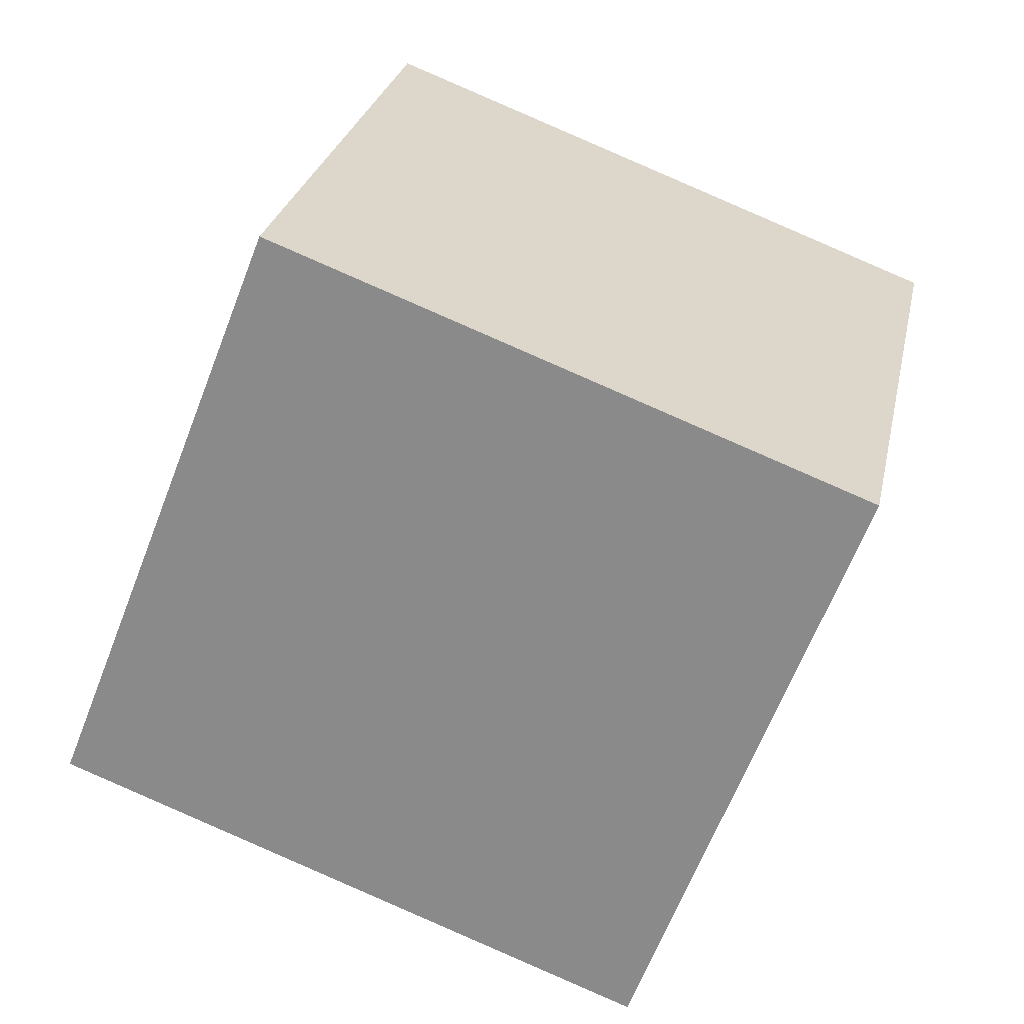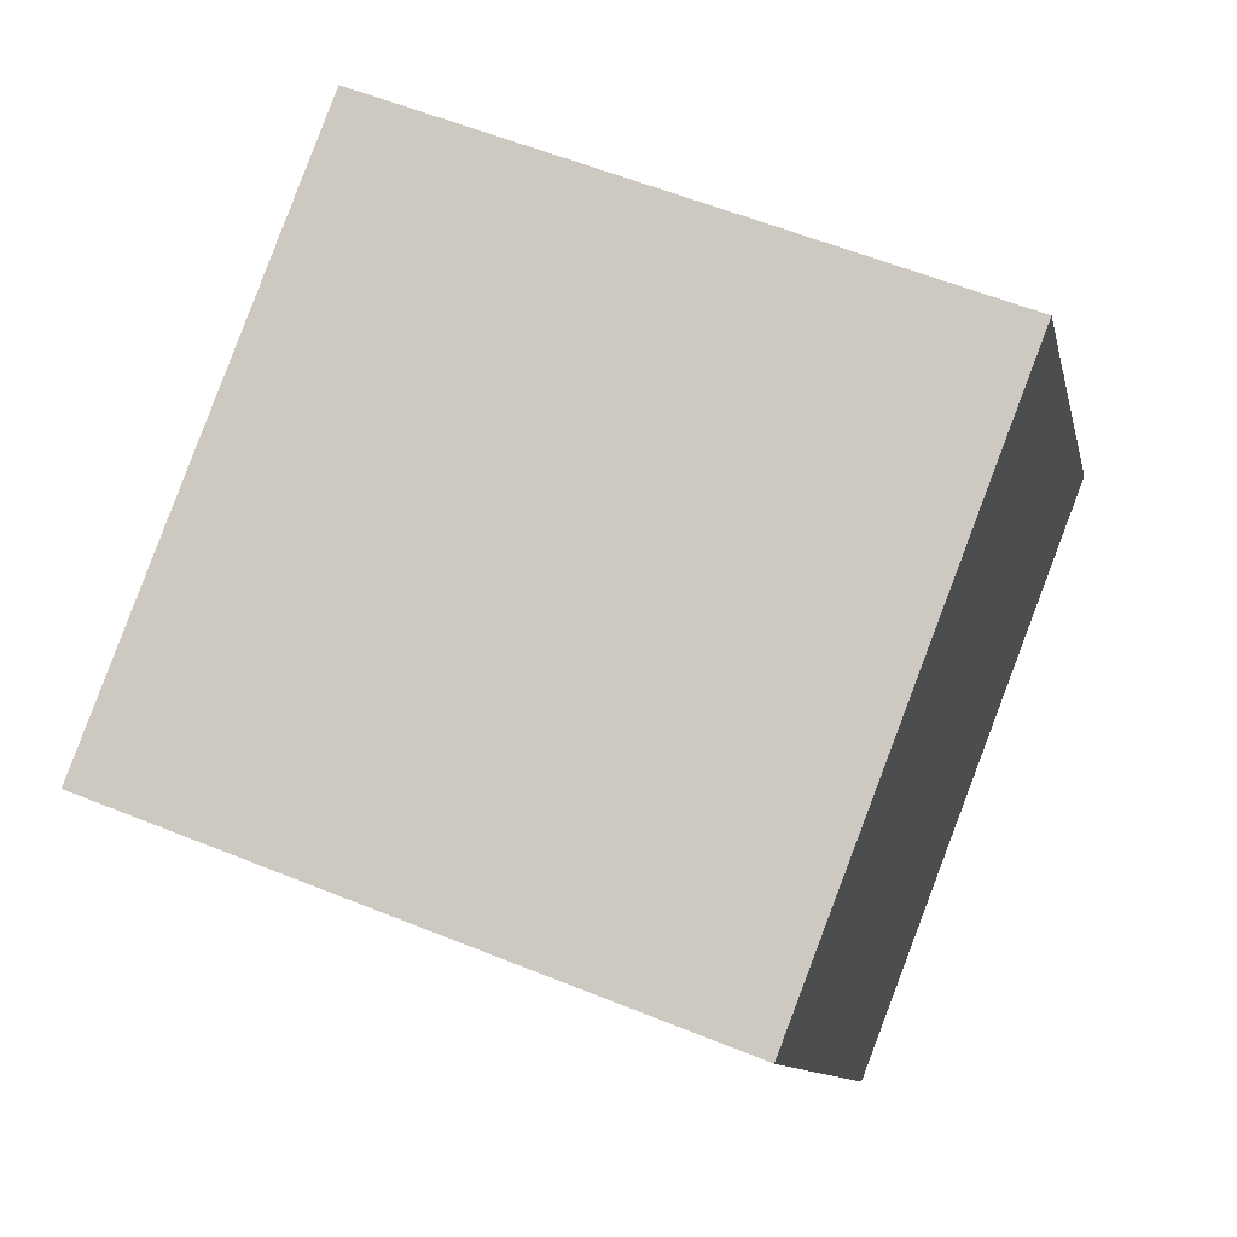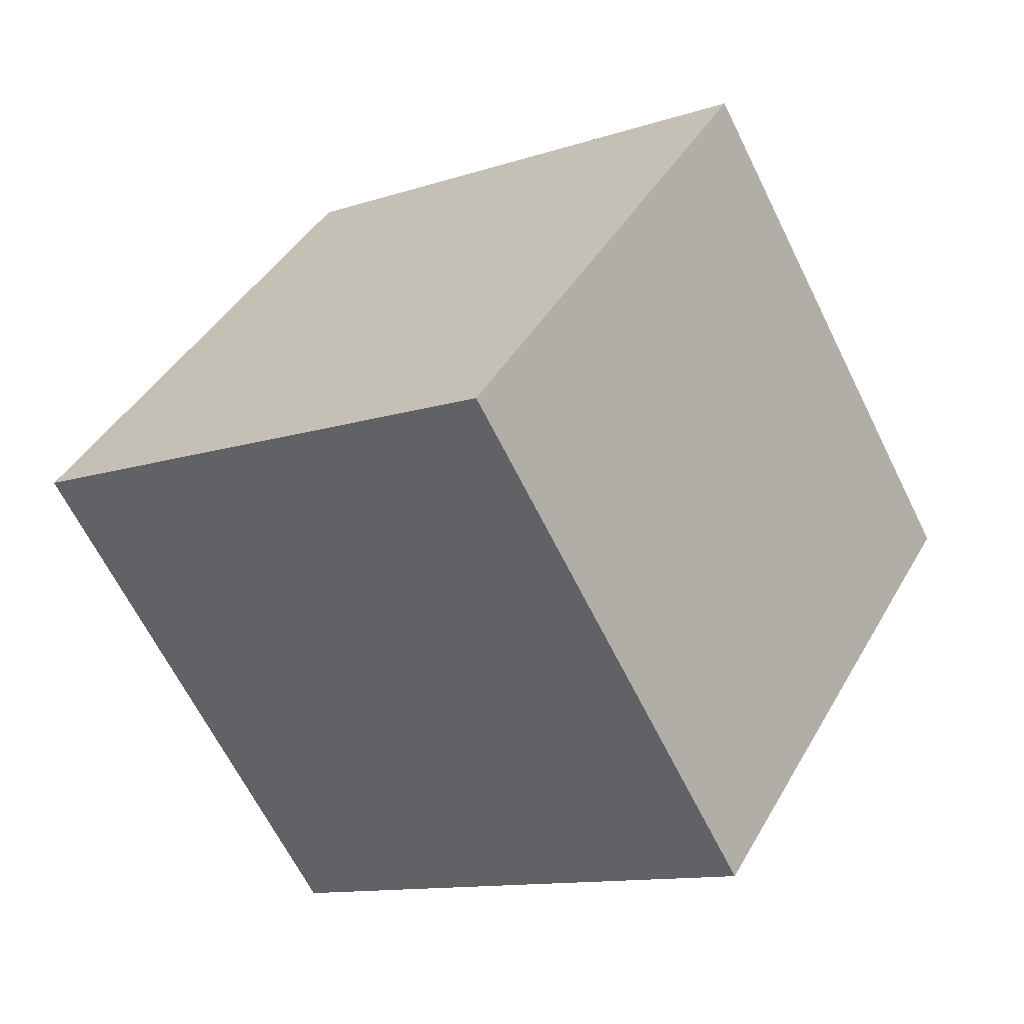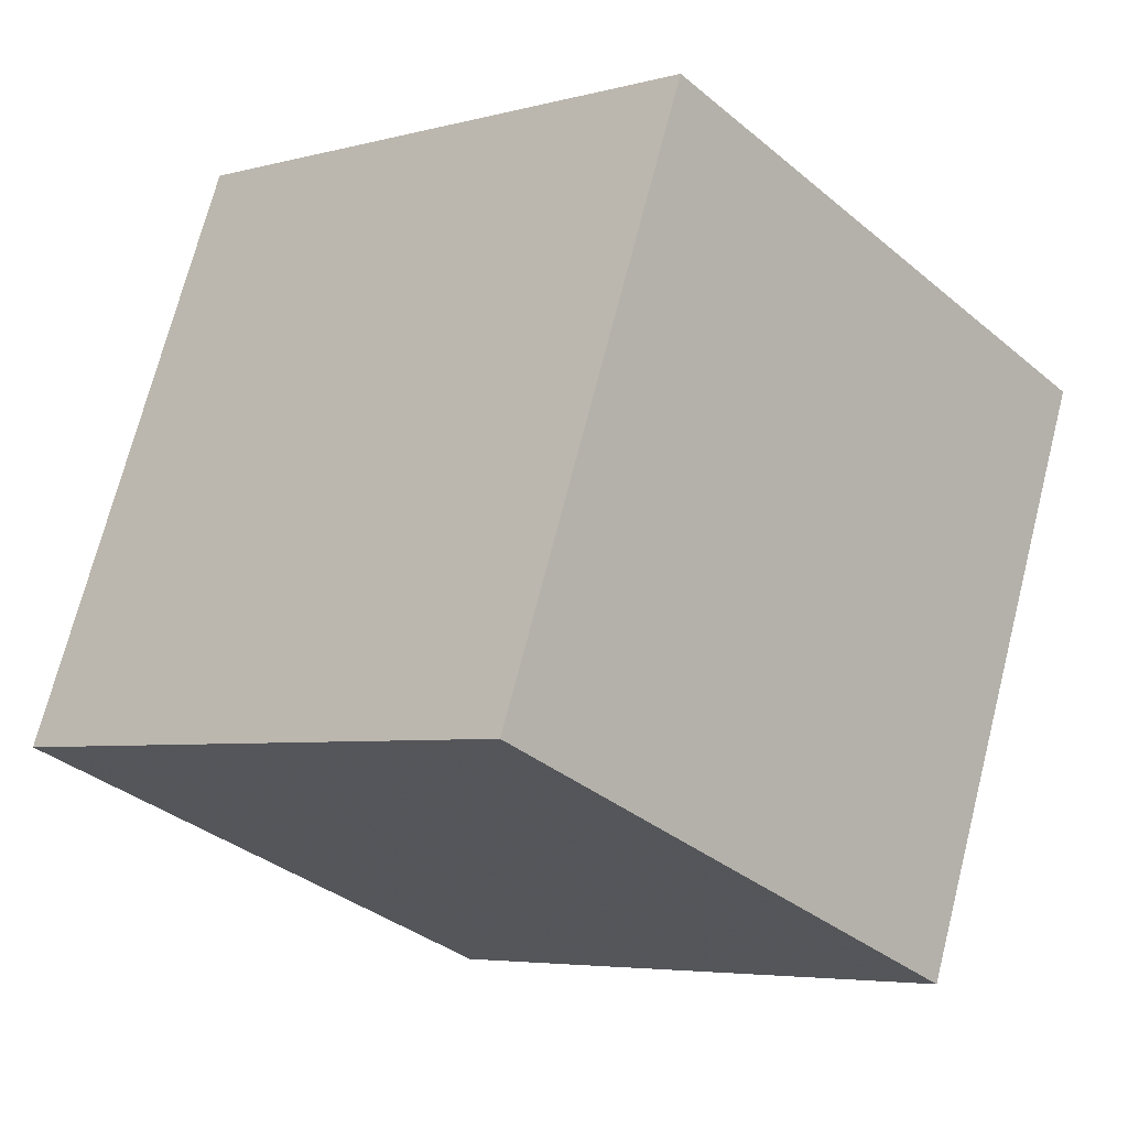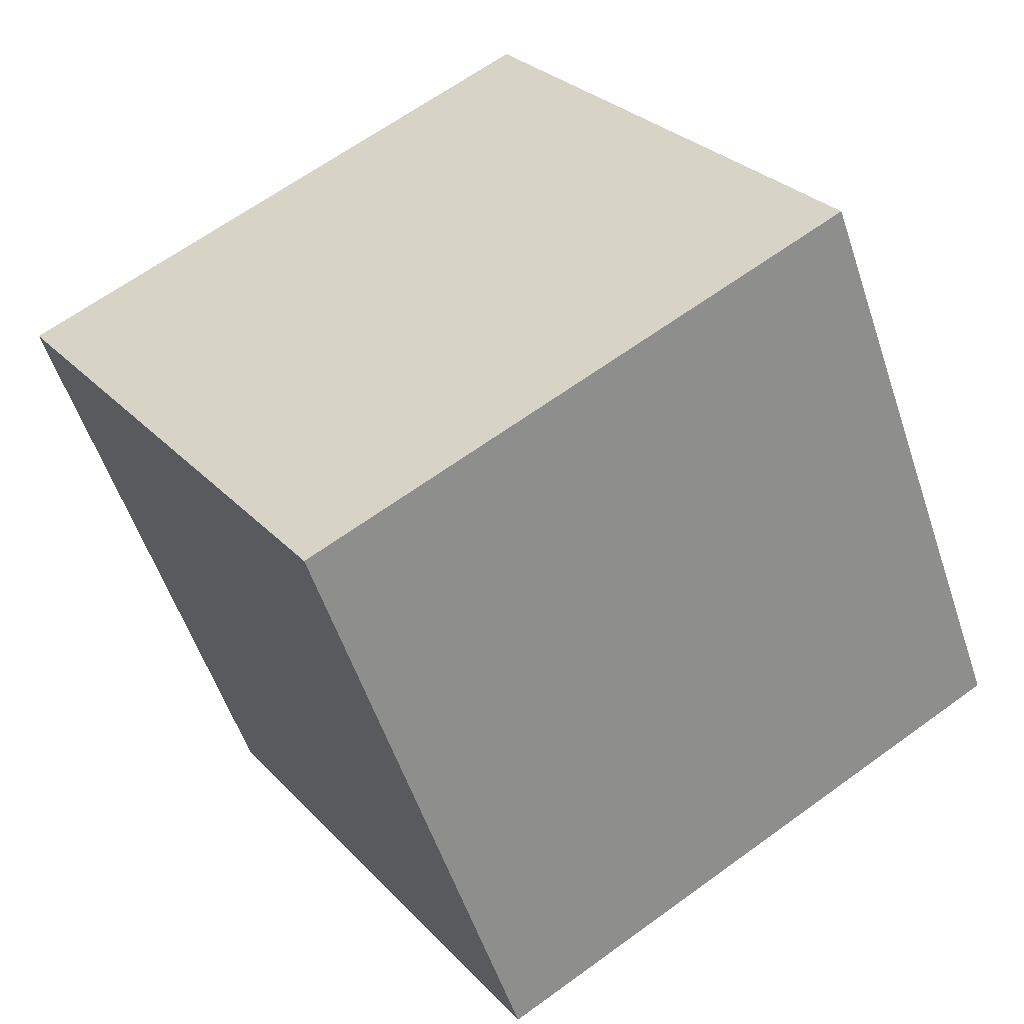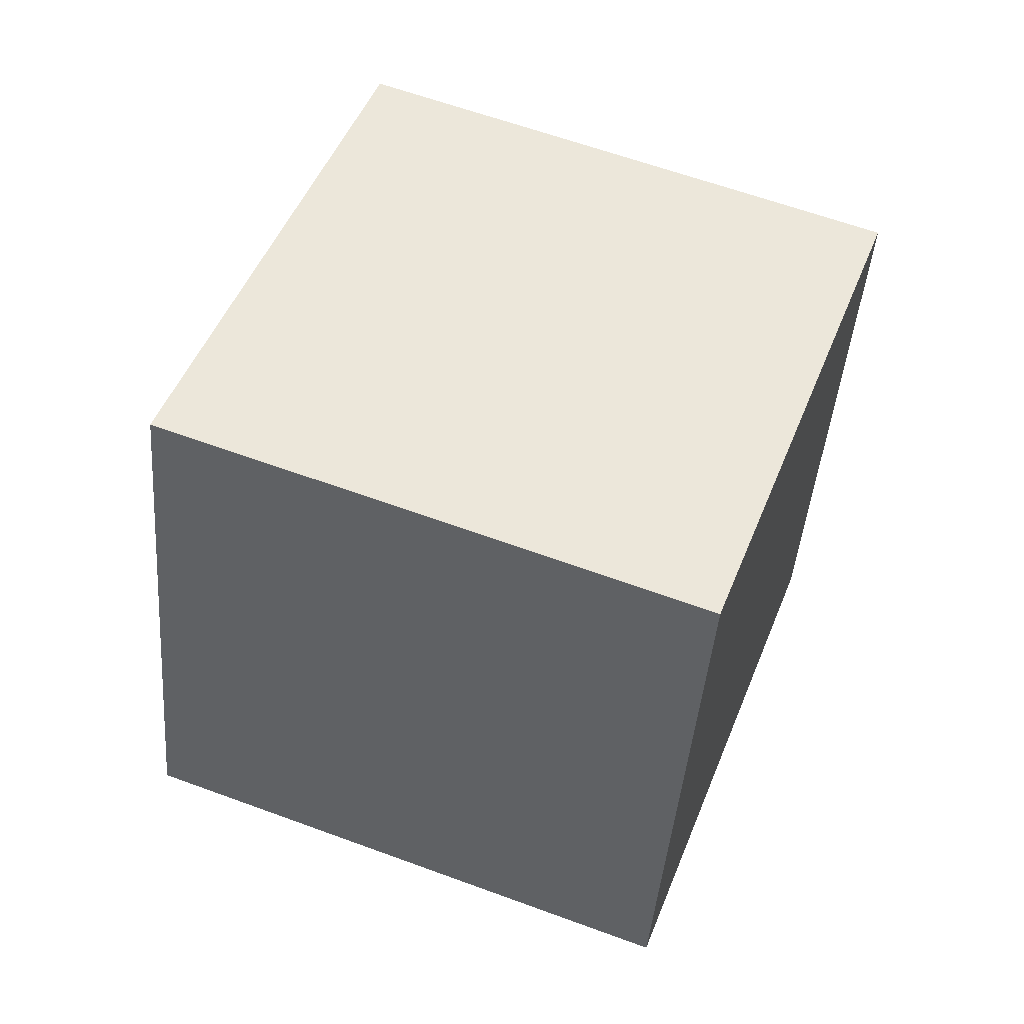
<metadata>
{"format":"obj","ext":"obj","renderer":"f3d","projection":"perspective","resolution":1024,"background":"white","views":[{"elev":24.5,"azim":-61.7,"up":"+Y"},{"elev":-9.2,"azim":-62.0,"up":"+Y"},{"elev":-44.4,"azim":-62.6,"up":"+Z"},{"elev":-4.2,"azim":-118.8,"up":"+Y"},{"elev":25.5,"azim":76.7,"up":"+Y"},{"elev":-61.8,"azim":-11.5,"up":"+Z"}]}
</metadata>
<code>
v -0.08079 0.804 0.1851
v -0.06836 0.9082 0.2233
v -0.09985 0.9483 0.1239
v -0.1123 0.8441 0.0858
v -0.1872 0.8043 0.219
v -0.1748 0.9085 0.2571
v -0.2063 0.9486 0.1578
v -0.2187 0.8444 0.1197
f 5 6 1
f 6 7 2
f 7 8 4
f 8 5 1
f 1 2 4
f 8 7 6
f 6 2 1
f 7 3 2
f 3 7 4
f 4 8 1
f 2 3 4
f 5 8 6

</code>
